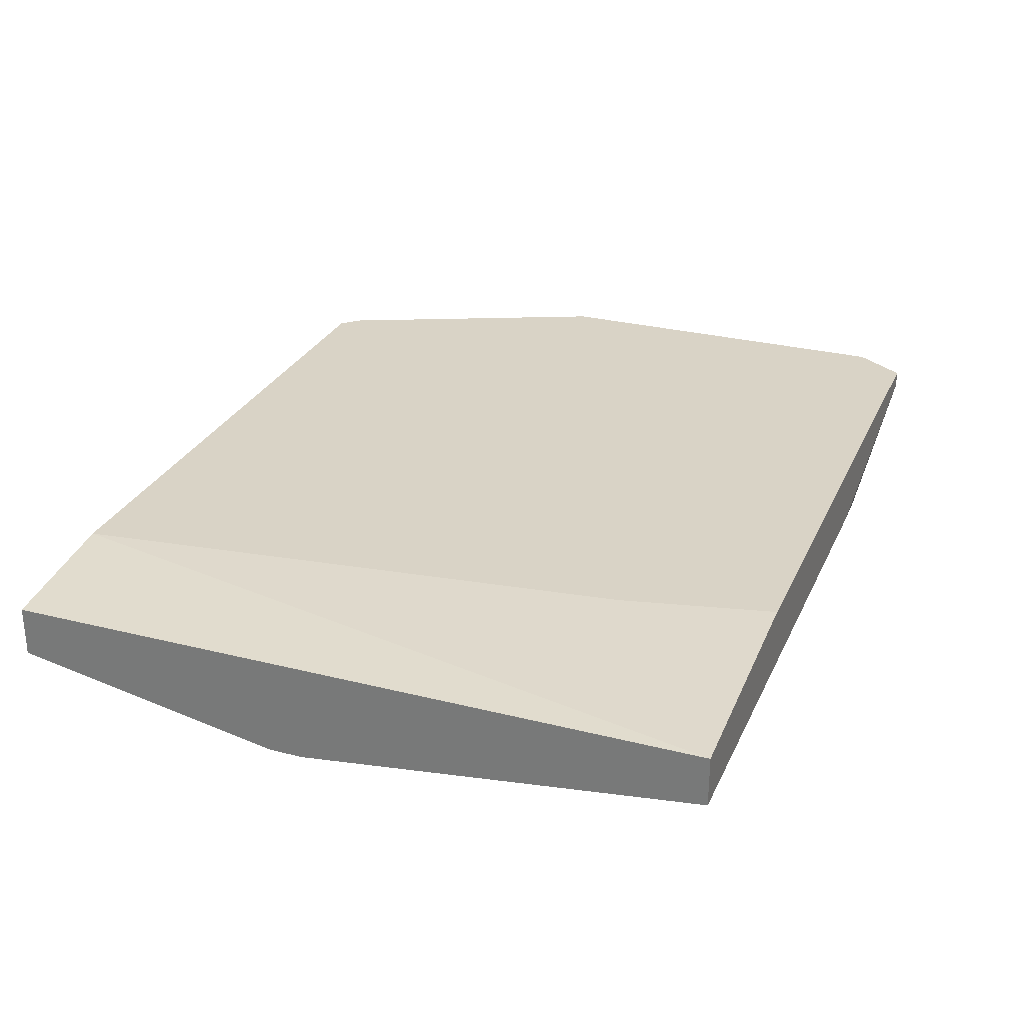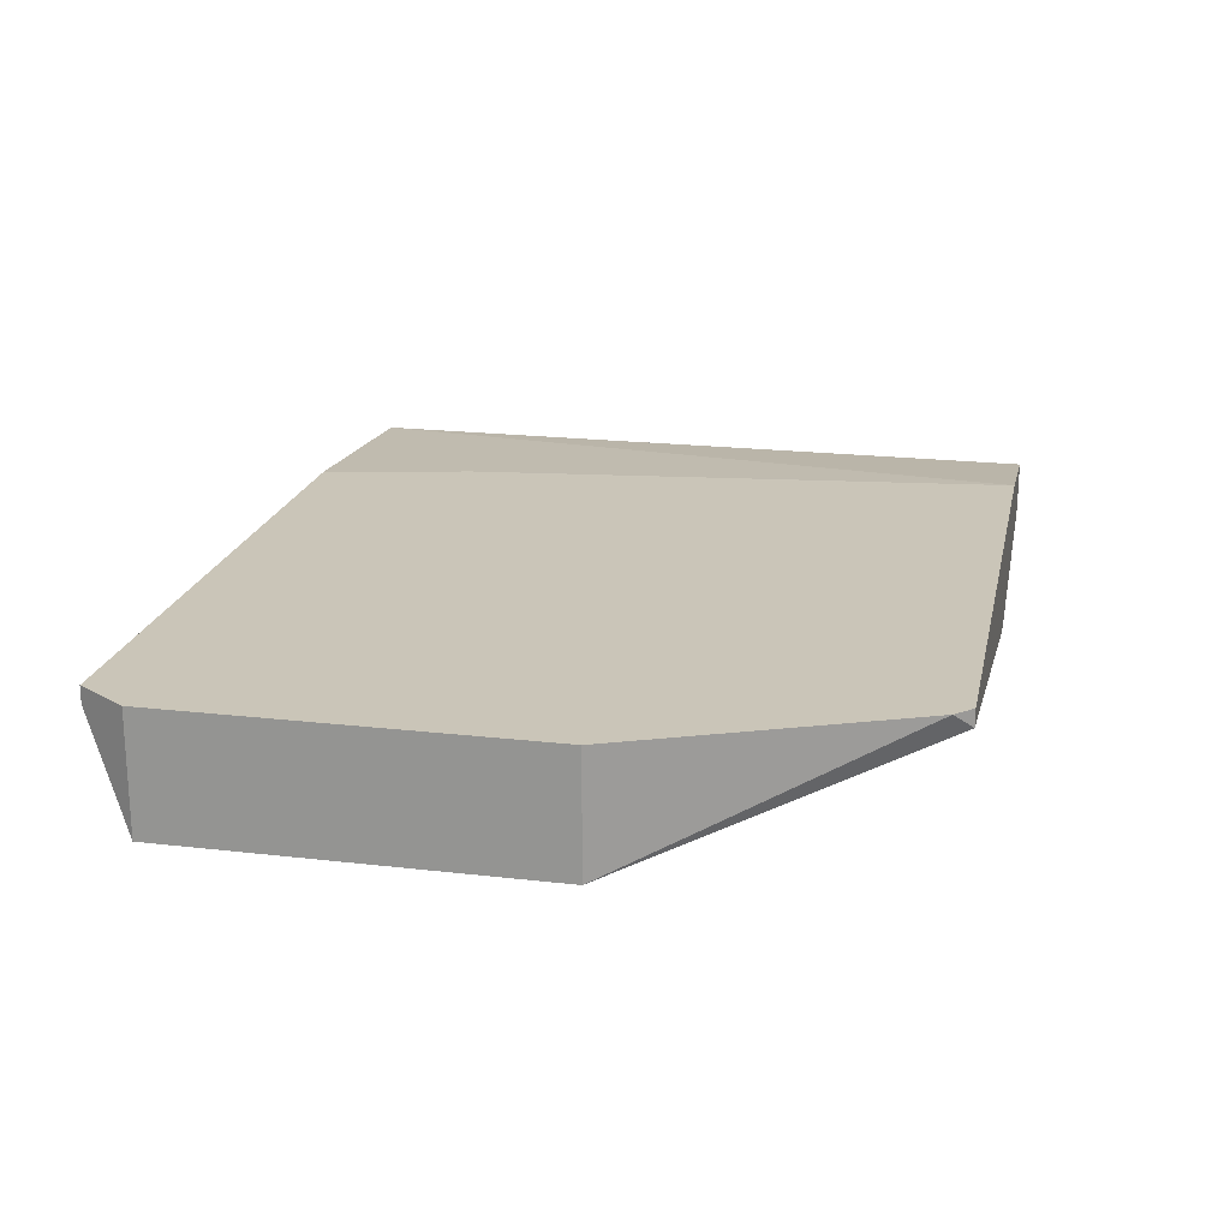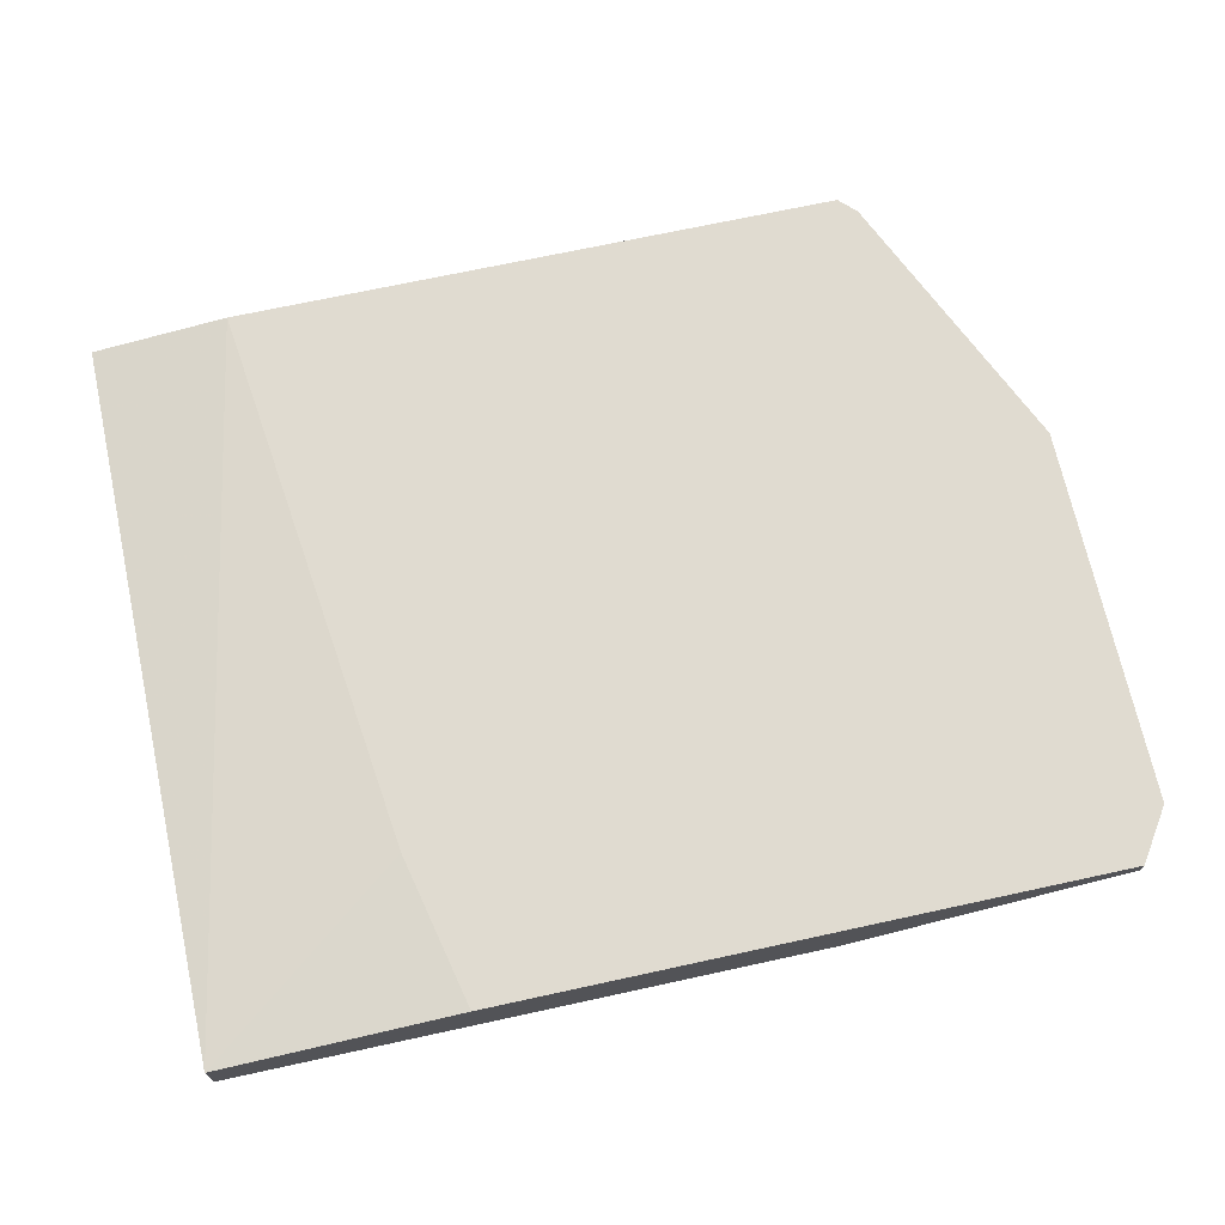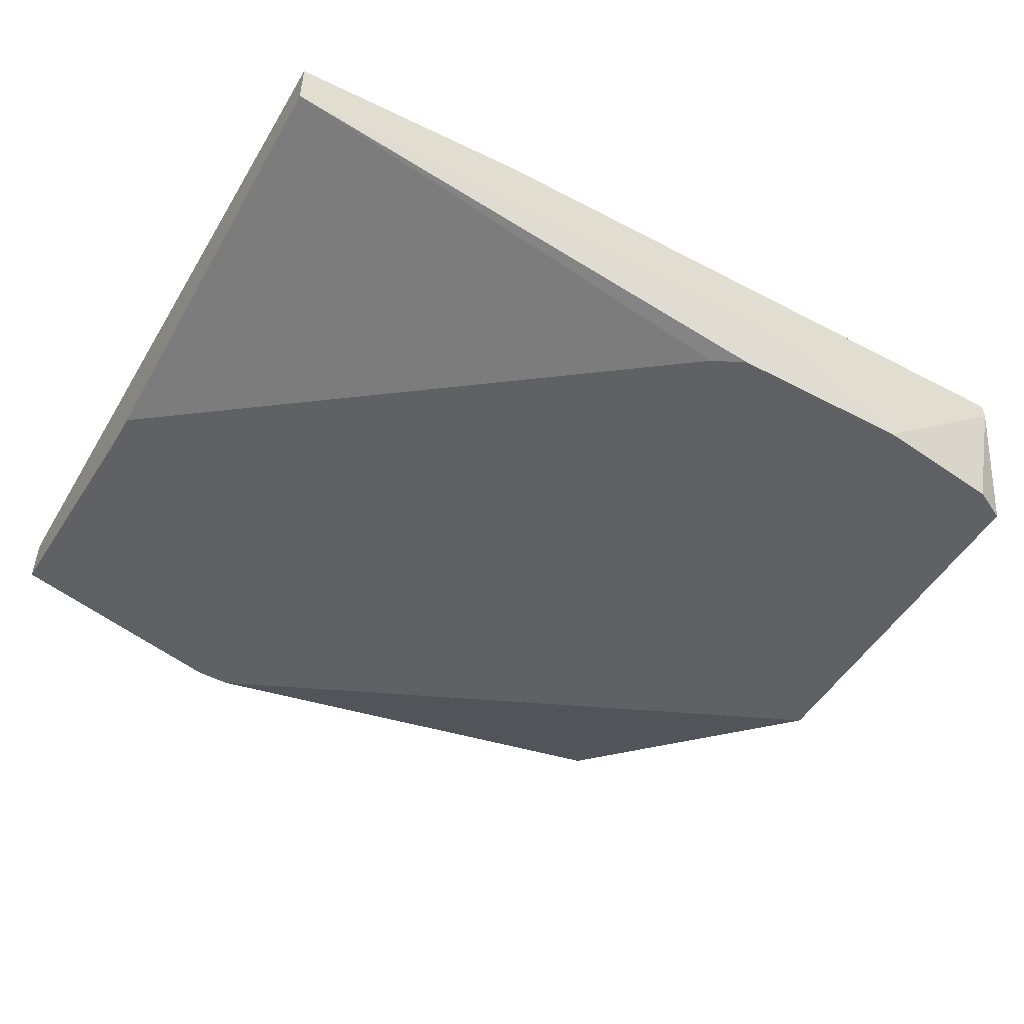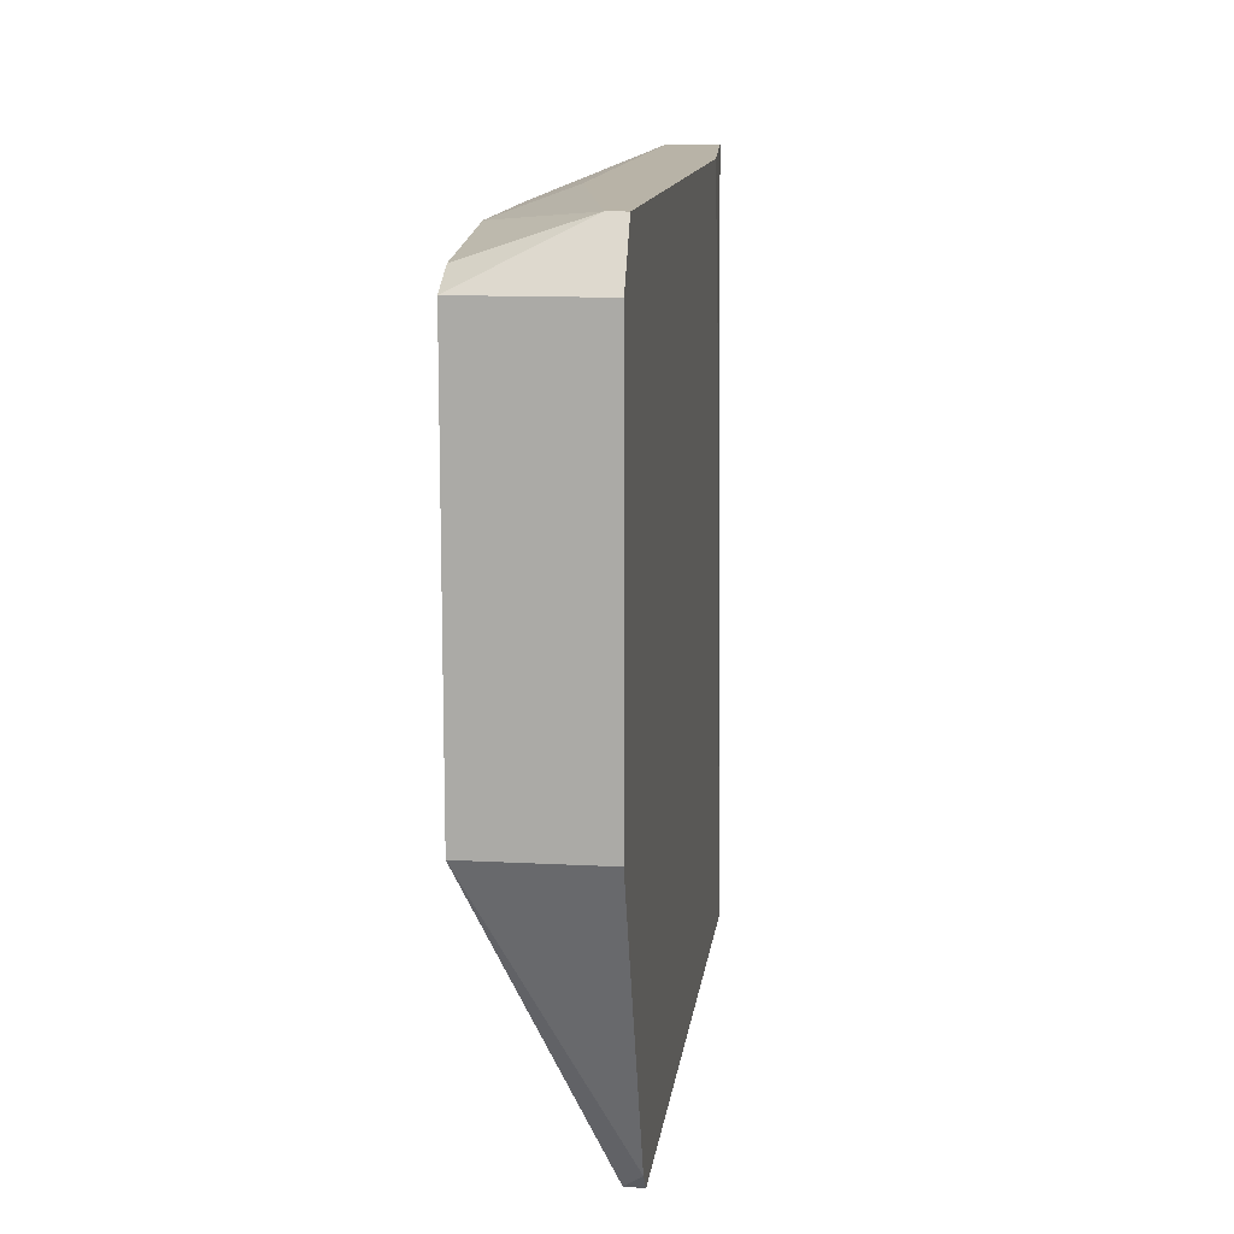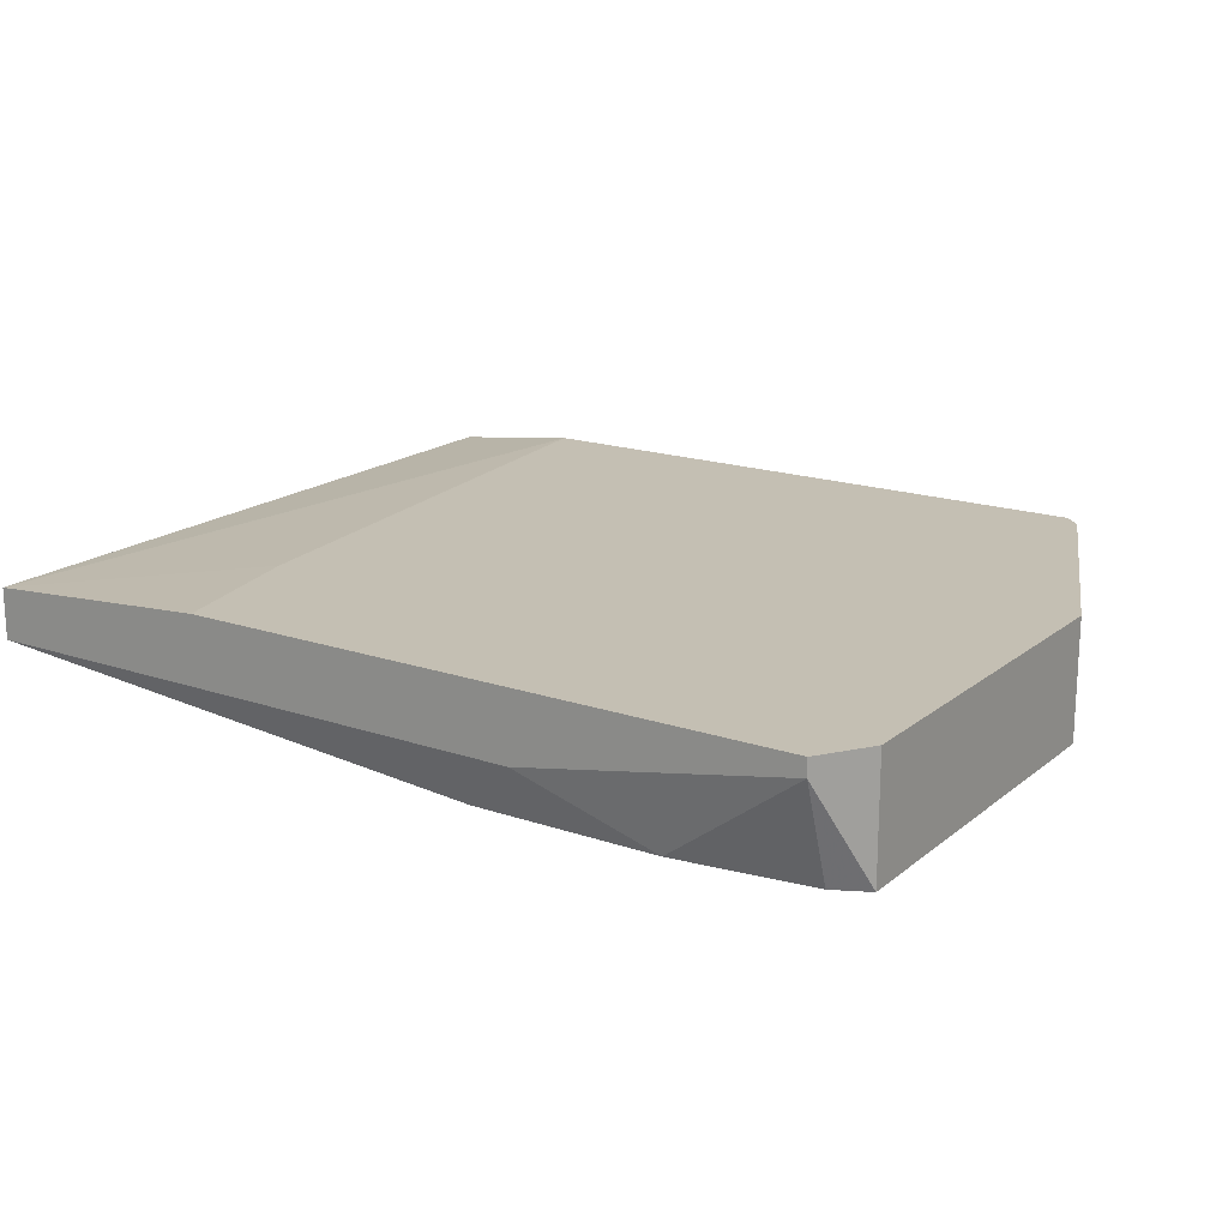
<metadata>
{"format":"obj","ext":"obj","renderer":"f3d","projection":"perspective","resolution":1024,"background":"white","views":[{"elev":28.3,"azim":-69.1,"up":"+Y"},{"elev":20.3,"azim":102.0,"up":"+Y"},{"elev":70.0,"azim":-12.3,"up":"+Y"},{"elev":-50.0,"azim":-30.0,"up":"+Y"},{"elev":12.7,"azim":97.1,"up":"+Z"},{"elev":17.9,"azim":33.7,"up":"+Y"}]}
</metadata>
<code>
v 0.001426 0.01297 -0.02253
v -0.01682 0.004991 0.02193
v 0.00713 0.01297 0.02421
v 0.00713 0.004991 0.02193
v 0.00713 0.01183 0.02421
v 0.009411 0.01297 0.02079
v 0.009411 0.01297 -0.004284
v 0.009411 0.004991 0.02079
v 0.009411 0.004991 -0.004284
v -0.01111 0.008411 0.02421
v -0.03619 0.01297 0.01394
v -0.03277 0.004991 -0.02367
v -0.04417 0.004991 -0.01682
v 0.000288 0.01297 -0.02367
v 0.000288 0.01183 -0.02367
v -0.04075 0.01297 -0.02367
v -0.01454 0.004991 0.02307
v -0.03505 0.004991 -0.02367
v -0.001992 0.004991 0.02307
v -0.03391 0.01297 0.02421
v -0.04987 0.008411 0.02421
v -0.04987 0.008411 -0.02367
v -0.04987 0.004991 -0.003145
v -0.04987 0.004991 -0.005428
v -0.04987 0.01183 0.02421
v -0.04987 0.01183 -0.02367
f 20 16 11
f 26 22 25
f 22 26 12
f 12 4 23
f 25 22 23
f 12 26 15
f 12 15 9
f 4 12 9
f 25 23 21
f 3 25 21
f 26 25 16
f 3 7 16
f 15 26 16
f 23 4 17
f 25 3 20
f 3 16 20
f 9 15 1
f 7 9 1
f 16 7 1
f 4 9 8
f 9 7 8
f 7 3 6
f 3 8 6
f 8 7 6
f 12 23 13
f 3 21 10
f 21 17 10
f 10 17 19
f 17 4 19
f 21 23 2
f 23 17 2
f 17 21 2
f 4 8 5
f 8 3 5
f 3 10 5
f 10 19 5
f 19 4 5
f 15 16 14
f 1 15 14
f 16 1 14
f 22 12 18
f 13 22 18
f 12 13 18
f 23 22 24
f 22 13 24
f 13 23 24
f 16 25 11
f 25 20 11

</code>
